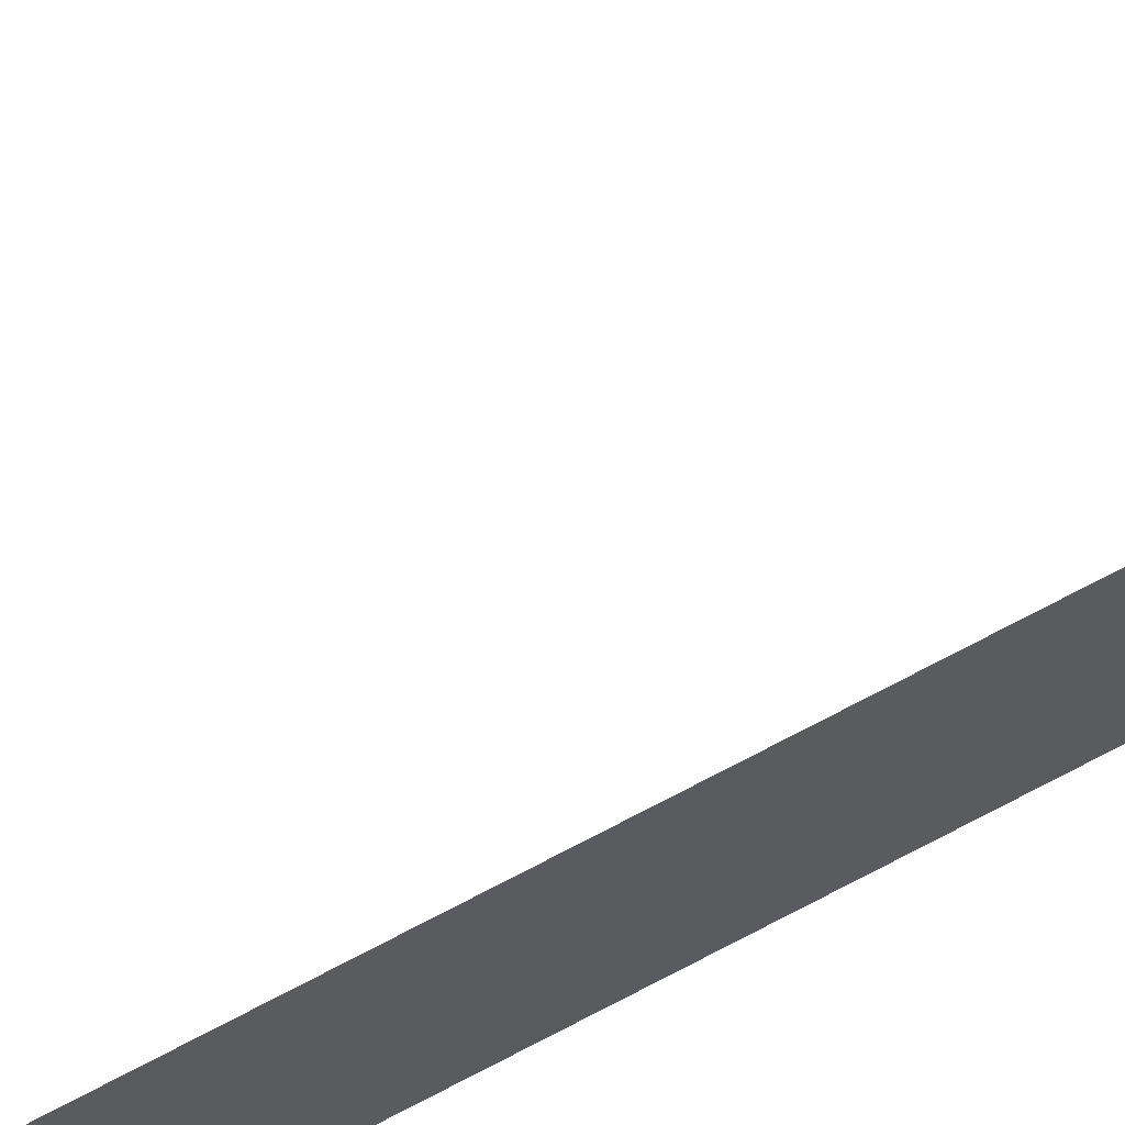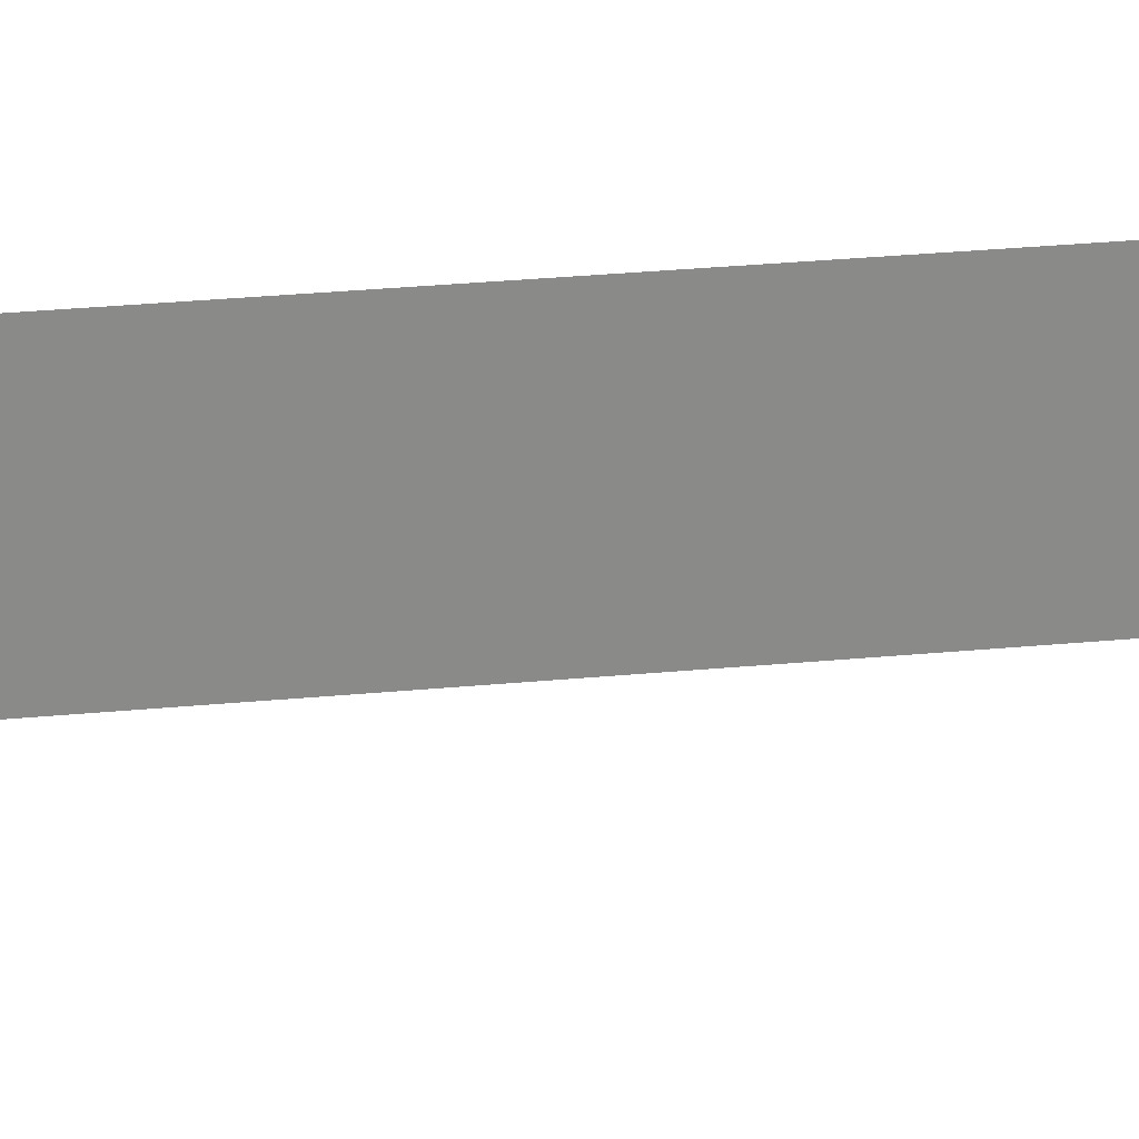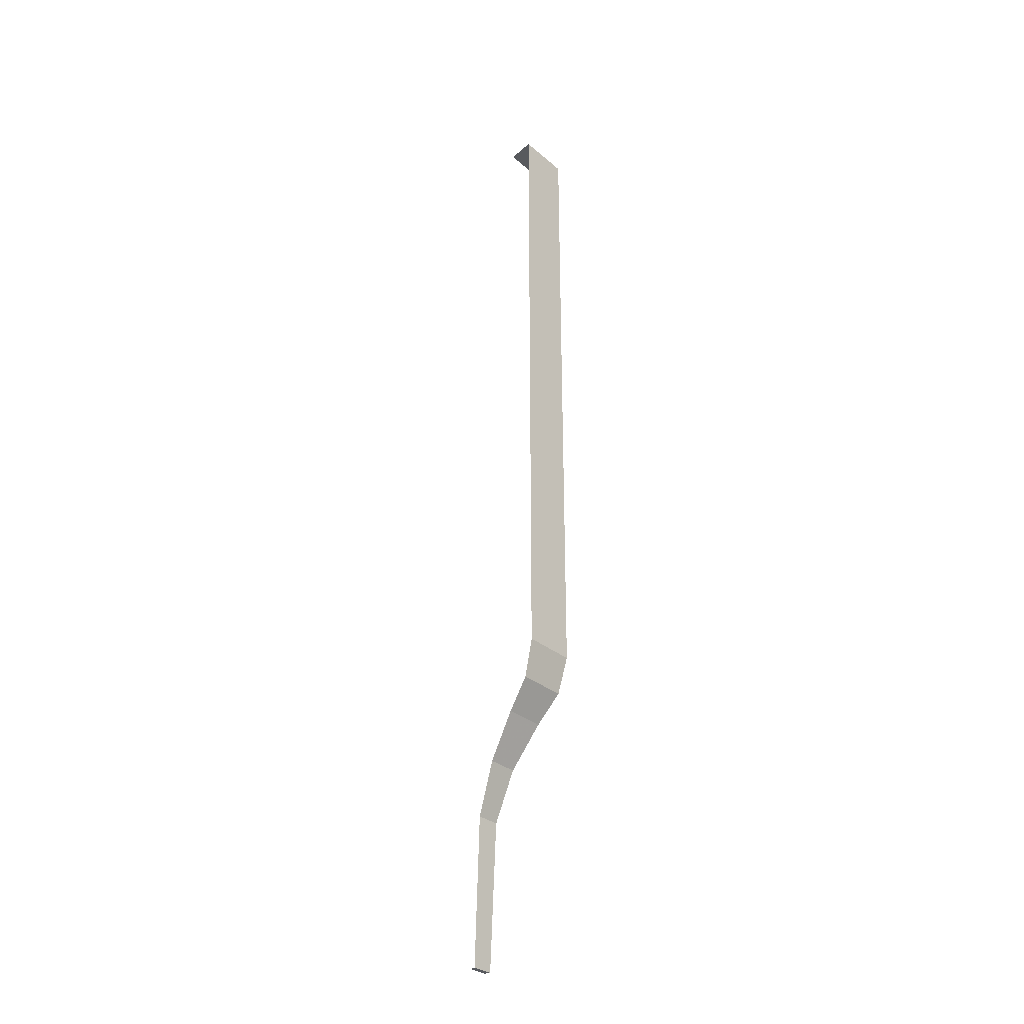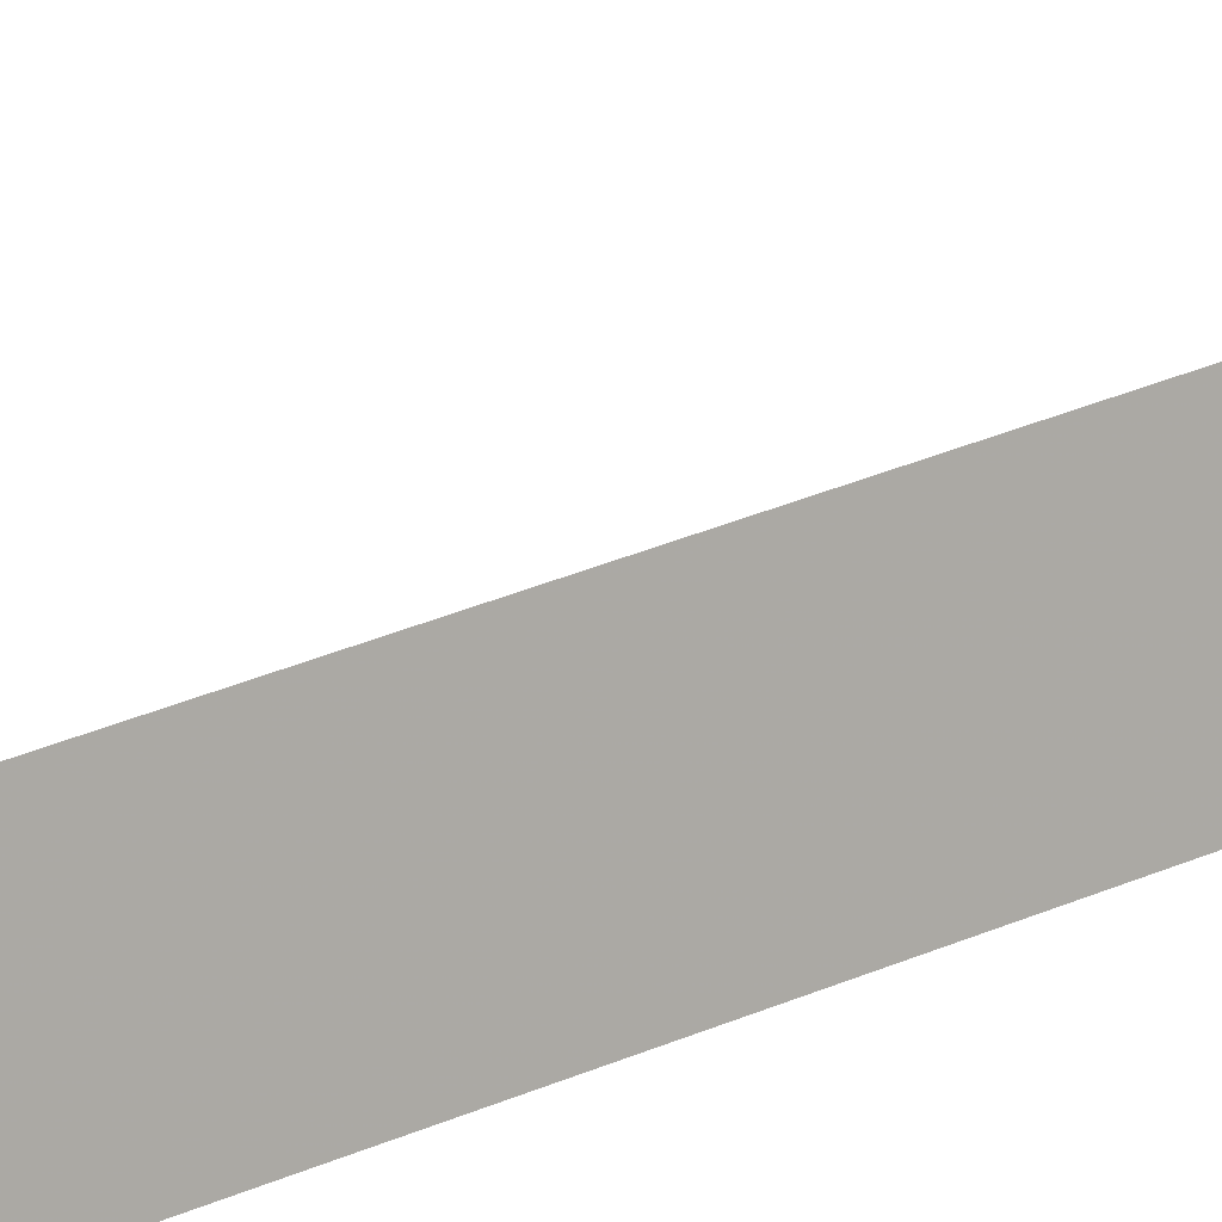
<metadata>
{"format":"obj","ext":"obj","renderer":"f3d","projection":"perspective","resolution":1024,"background":"white","views":[{"elev":78.3,"azim":62.7,"up":"+Z"},{"elev":14.9,"azim":-105.1,"up":"+Z"},{"elev":-30.7,"azim":28.5,"up":"+Y"},{"elev":24.4,"azim":51.4,"up":"+Z"}]}
</metadata>
<code>
v 0.1663 -3.325 0.06889
v 0.18 -3.325 0
v 0.2 -3.325 0
v 0.1848 -3.325 0.07654
v 0.1848 -3.325 0.07654
v 0.2 -3.325 0
v 0.22 -2.815 0
v 0.2033 -2.815 0.0842
v 0.2033 -2.815 0.0842
v 0.22 -2.815 0
v 0.285 -2.635 0
v 0.2633 -2.635 0.1091
v 0.2633 -2.635 0.1091
v 0.285 -2.635 0
v 0.385 -2.485 0
v 0.3557 -2.485 0.1473
v 0.3557 -2.485 0.1473
v 0.385 -2.485 0
v 0.465 -2.385 0
v 0.4296 -2.385 0.178
v 0.4296 -2.385 0.178
v 0.465 -2.385 0
v 0.5 -2.255 0
v 0.462 -2.255 0.1913
v 0.462 -2.255 0.1913
v 0.5 -2.255 0
v 0.5 0 0
v 0.462 0 0.1913
v 0.4 0 0
v 0.3696 0 0.1531
v 0.462 0 0.1913
v 0.5 0 0
g mesh7008959
f 1 2 3
f 3 4 1
f 5 6 7
f 7 8 5
f 9 10 11
f 11 12 9
f 13 14 15
f 15 16 13
f 17 18 19
f 19 20 17
f 21 22 23
f 23 24 21
f 25 26 27
f 27 28 25
f 29 30 31
f 31 32 29

</code>
